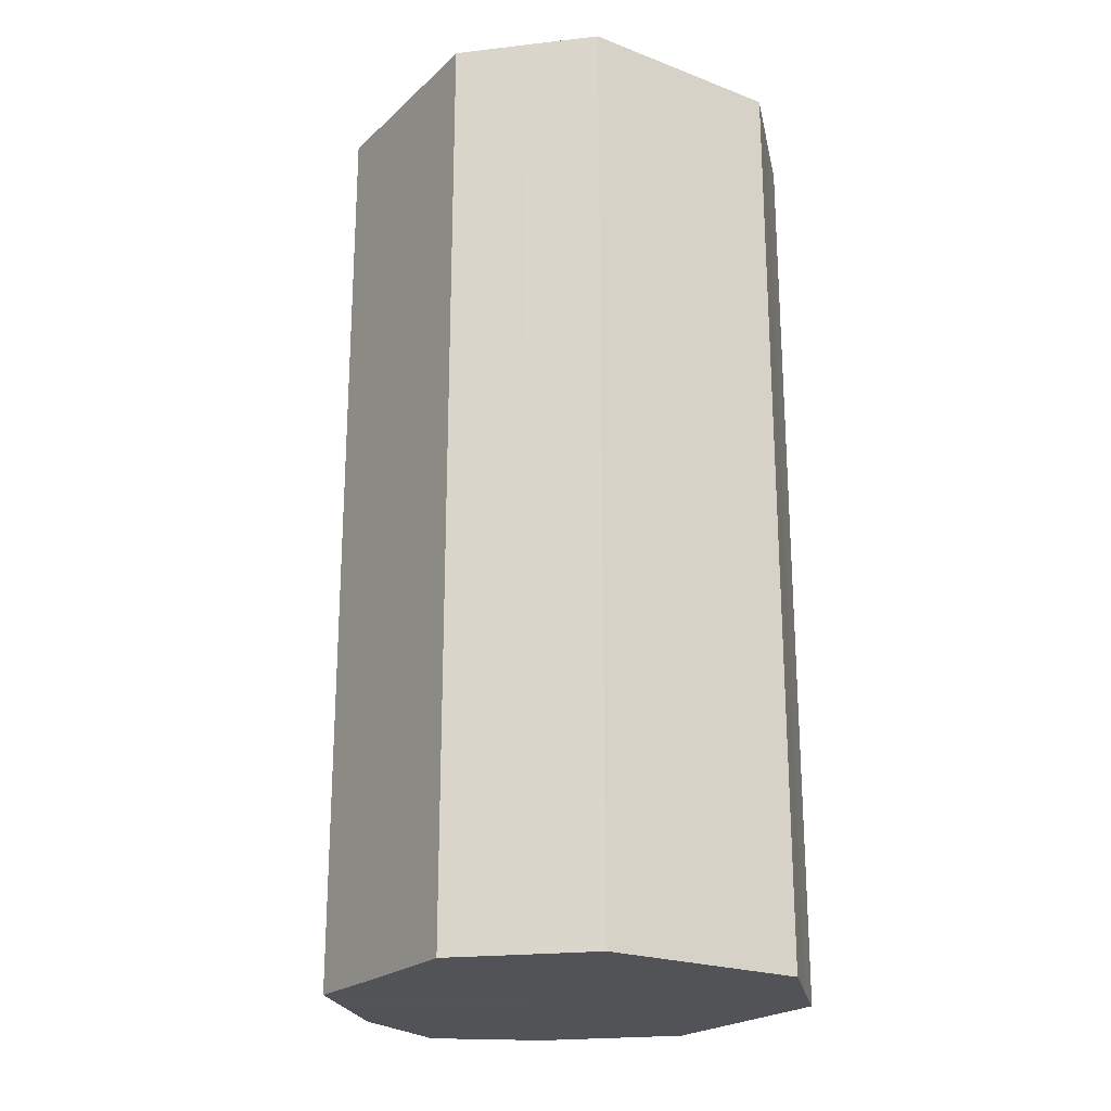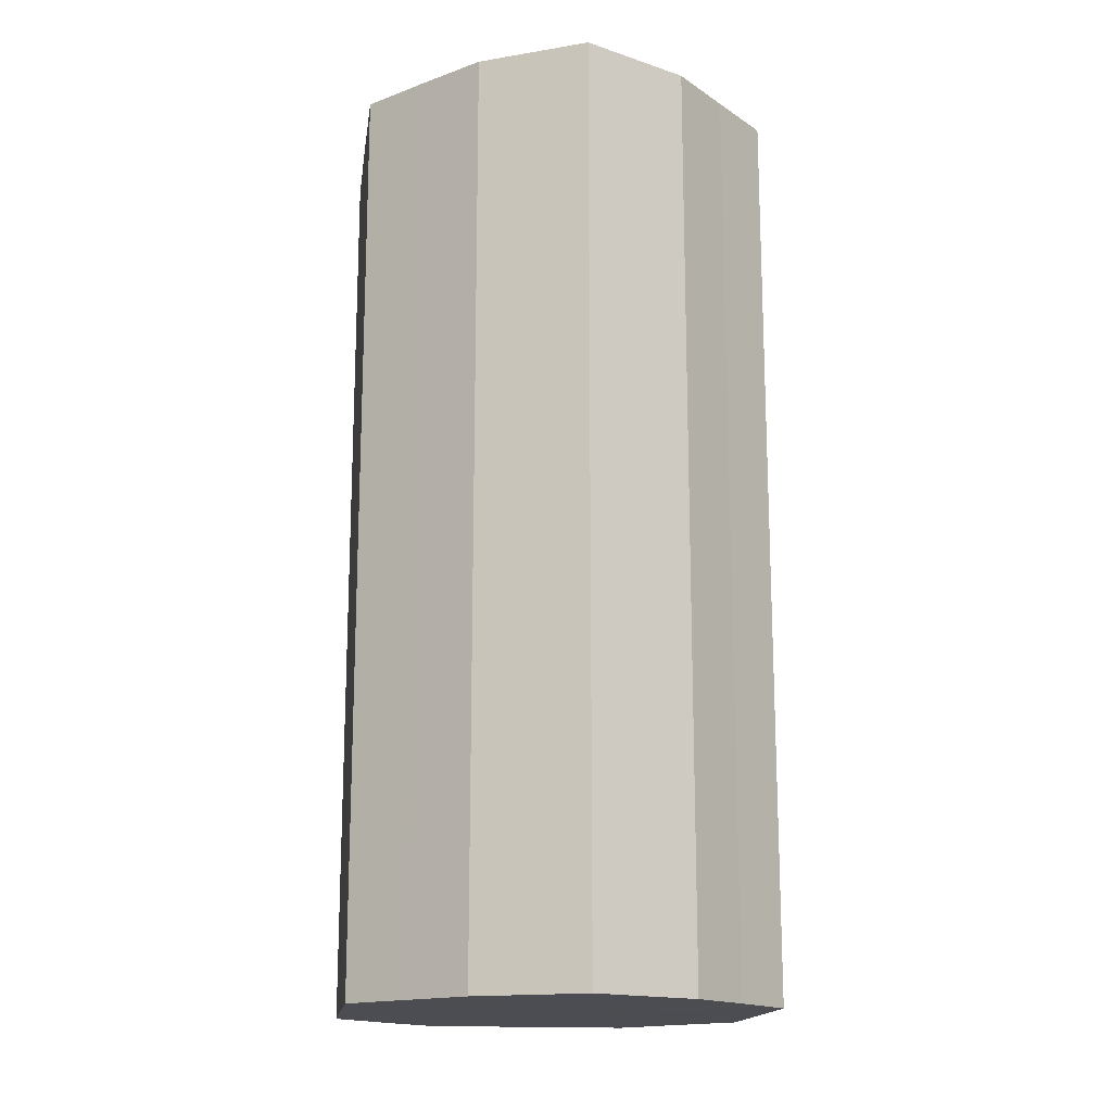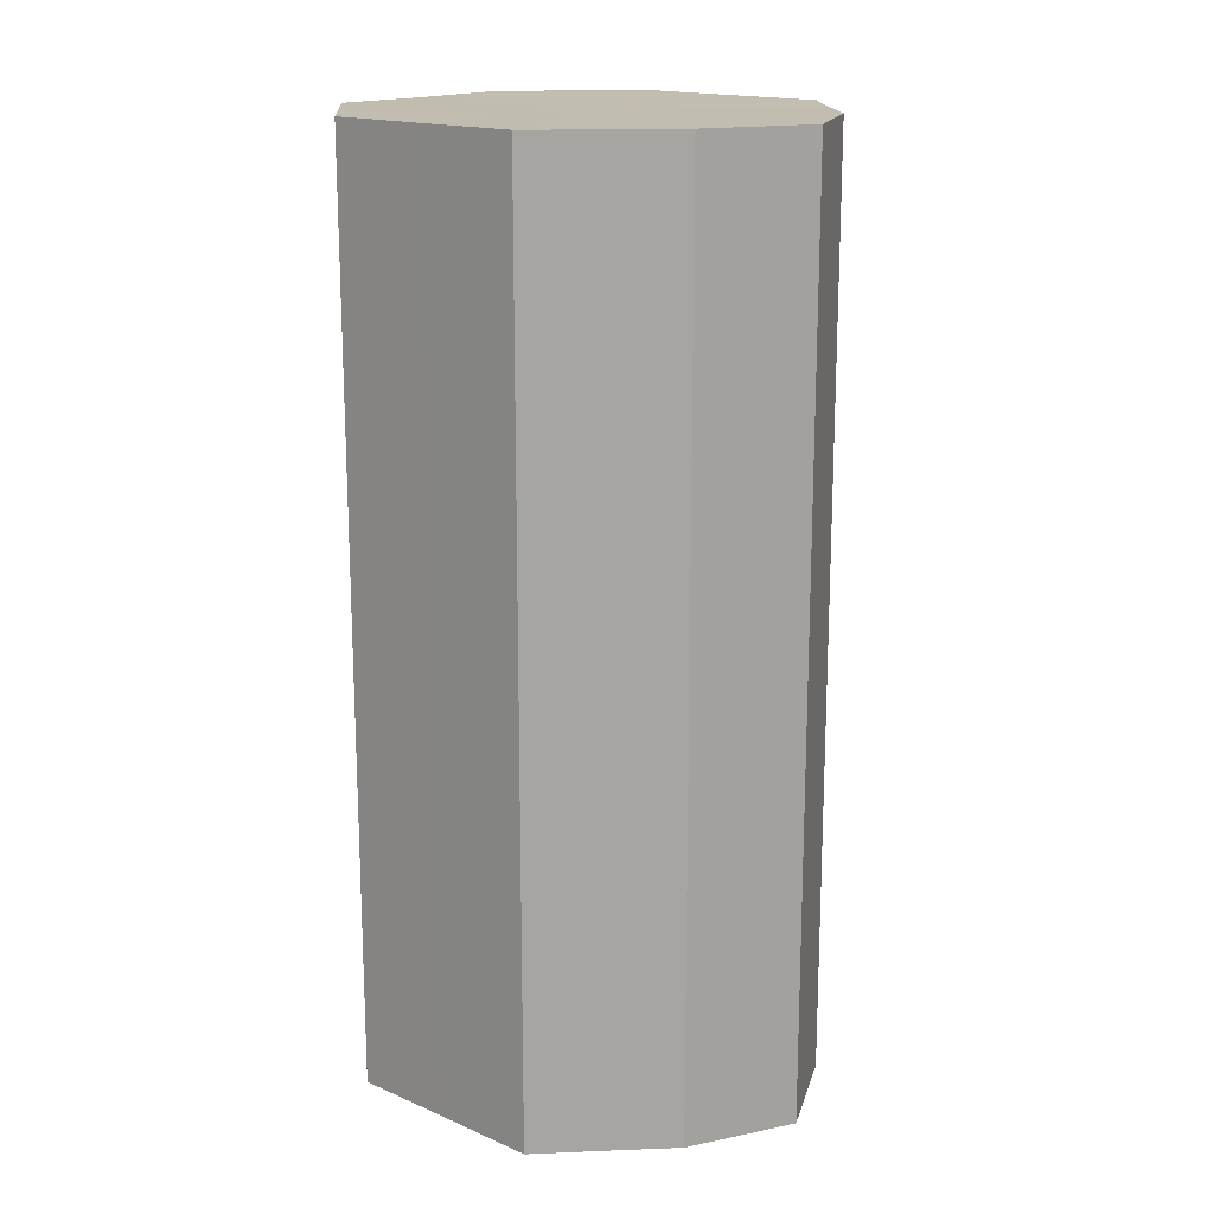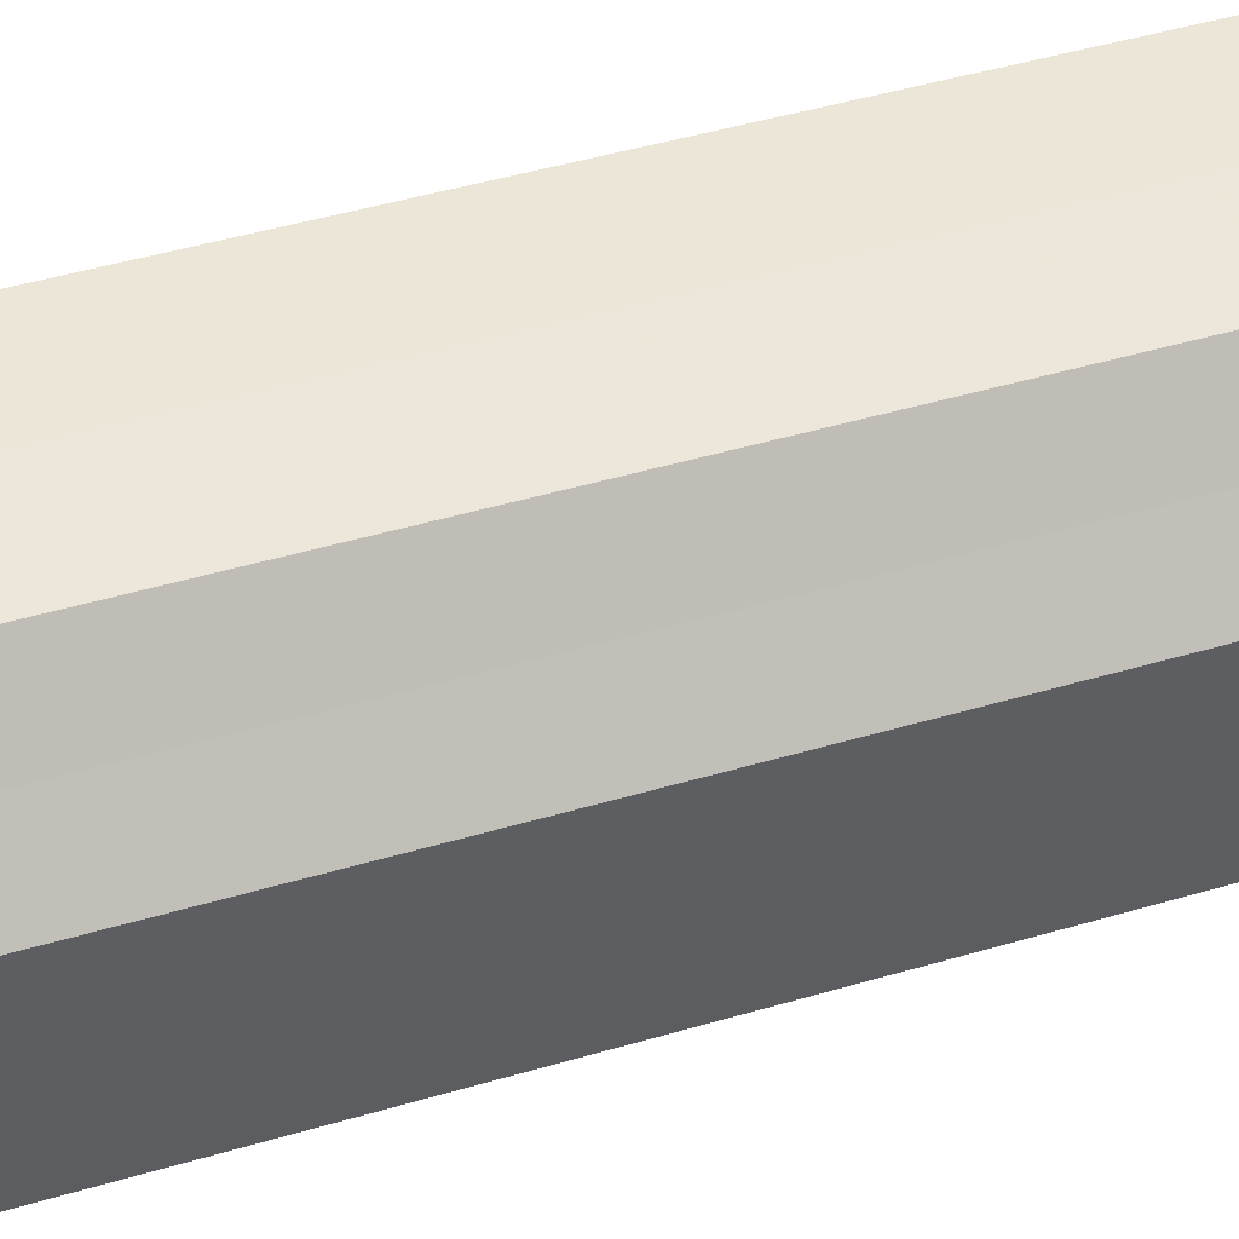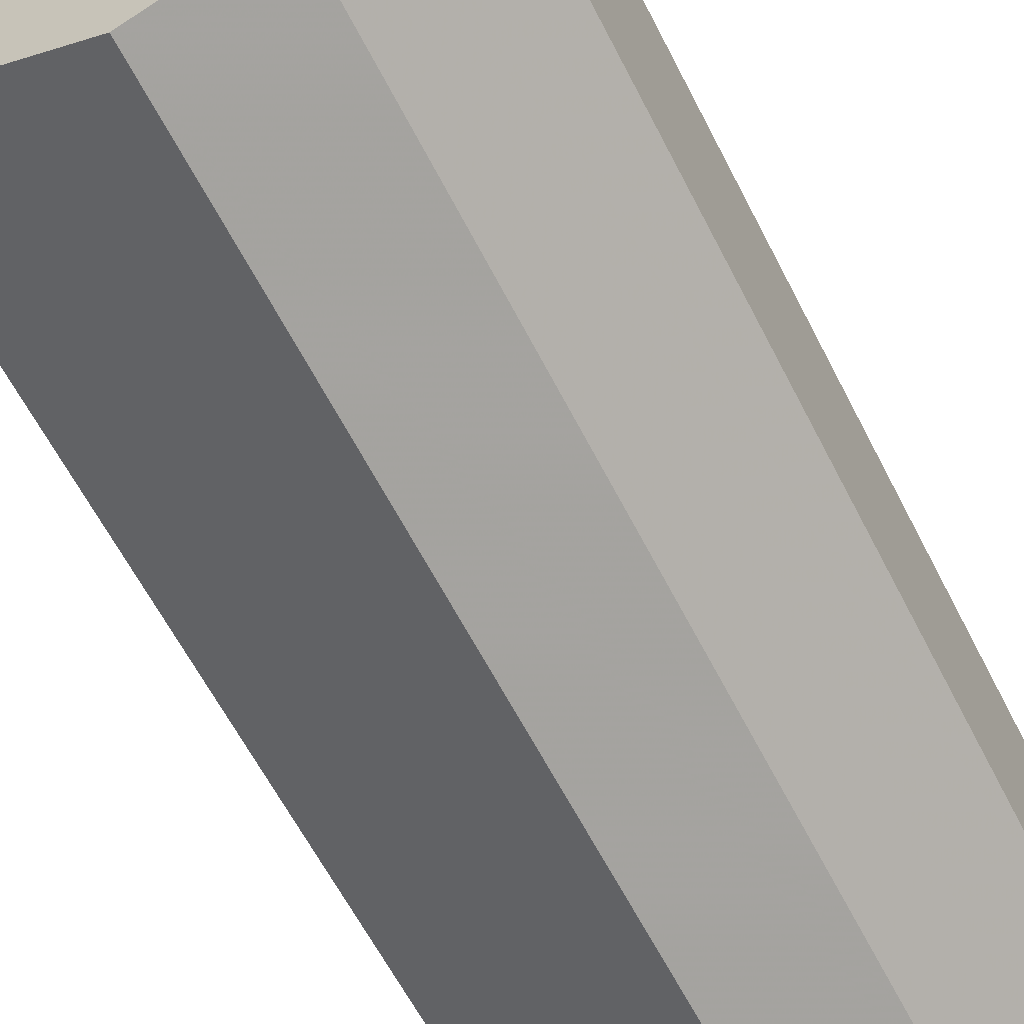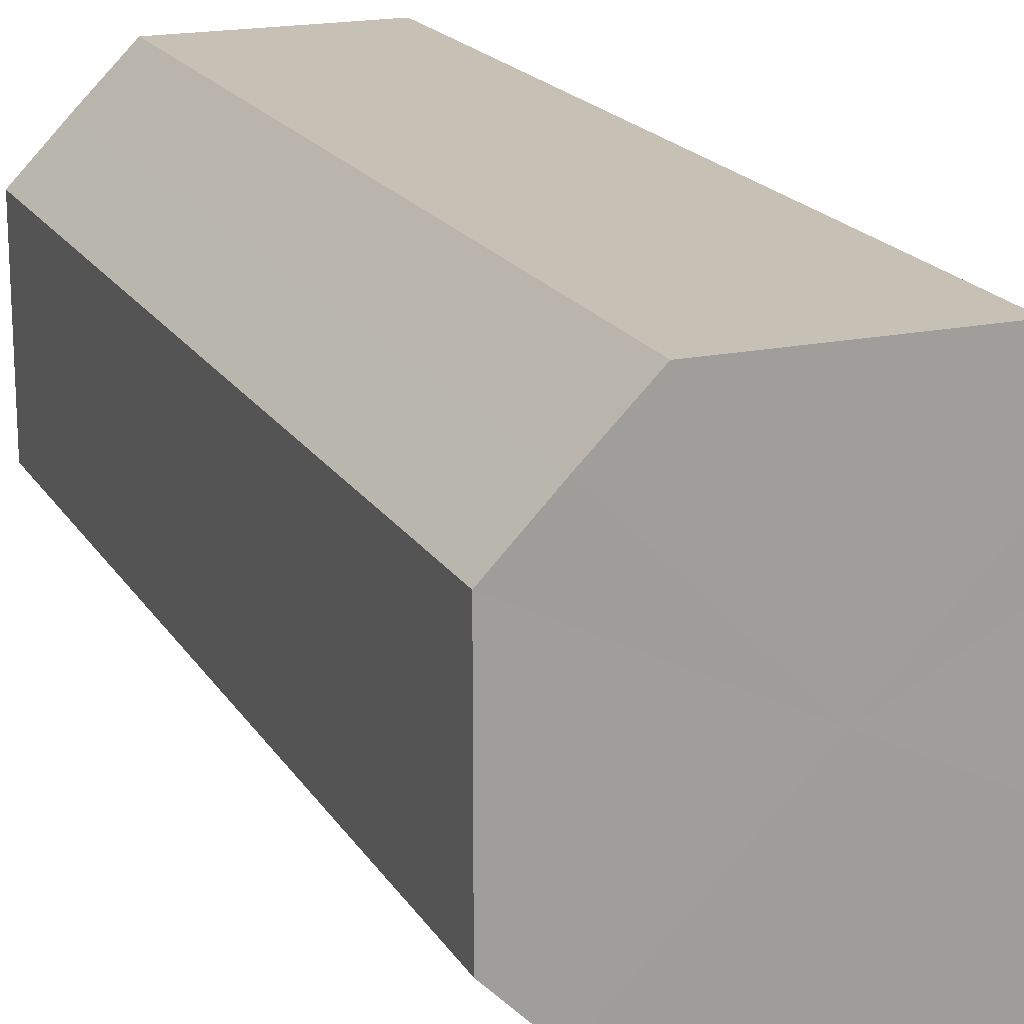
<metadata>
{"format":"obj","ext":"obj","renderer":"f3d","projection":"perspective","resolution":1024,"background":"white","views":[{"elev":-22.2,"azim":146.5,"up":"+Z"},{"elev":-16.3,"azim":-7.9,"up":"+Z"},{"elev":16.8,"azim":-49.3,"up":"+Z"},{"elev":50.1,"azim":72.3,"up":"+Y"},{"elev":-61.3,"azim":26.9,"up":"+Y"},{"elev":18.5,"azim":-22.1,"up":"+Y"}]}
</metadata>
<code>
o 18022
v 2251 1880 8.624
v 2251 1880 8.624
v 2251 1880 8.802
v 2251 1880 8.624
v 2251 1880 8.802
v 2251 1880 8.624
v 2251 1880 8.802
v 2251 1880 8.624
v 2251 1880 8.802
v 2251 1880 8.624
v 2251 1880 8.802
v 2251 1880 8.624
v 2251 1880 8.802
v 2251 1880 8.624
v 2251 1880 8.802
v 2251 1880 8.624
v 2251 1880 8.802
v 2251 1880 8.624
v 2251 1880 8.802
v 2251 1880 8.624
v 2251 1880 8.802
v 2251 1880 8.624
v 2251 1880 8.802
v 2251 1880 8.624
v 2251 1880 8.802
v 2251 1880 8.624
v 2251 1880 8.802
v 2251 1880 8.624
v 2251 1880 8.802
v 2251 1880 8.624
v 2251 1880 8.802
v 2251 1880 8.802
v 2251 1880 8.802
v 2251 1880 8.624
v 2251 1880 8.802
v 2251 1880 8.624
v 2251 1880 8.802
v 2251 1880 8.802
v 2251 1880 8.624
v 2251 1880 8.802
v 2251 1880 8.624
v 2251 1880 8.624
v 2251 1880 8.802
v 2251 1880 8.802
v 2251 1880 8.624
v 2251 1880 8.802
v 2251 1880 8.624
v 2251 1880 8.624
v 2251 1880 8.802
v 2251 1880 8.802
v 2251 1880 8.624
v 2251 1880 8.802
v 2251 1880 8.624
v 2251 1880 8.624
v 2251 1880 8.802
v 2251 1880 8.802
v 2251 1880 8.624
v 2251 1880 8.802
v 2251 1880 8.624
v 2251 1880 8.624
v 2251 1880 8.802
v 2251 1880 8.802
v 2251 1880 8.624
v 2251 1880 8.624
v 2251 1880 8.624
v 2251 1880 8.624
v 2251 1880 8.624
v 2251 1880 8.624
v 2251 1880 8.624
v 2251 1880 8.624
v 2251 1880 8.624
v 2251 1880 8.624
v 2251 1880 8.624
v 2251 1880 8.624
v 2251 1880 8.624
v 2251 1880 8.624
v 2251 1880 8.624
v 2251 1880 8.624
v 2251 1880 8.624
v 2251 1880 8.624
v 2251 1880 8.624
v 2251 1880 8.802
v 2251 1880 8.802
v 2251 1880 8.802
v 2251 1880 8.802
v 2251 1880 8.802
v 2251 1880 8.802
v 2251 1880 8.802
v 2251 1880 8.802
v 2251 1880 8.802
v 2251 1880 8.802
v 2251 1880 8.802
v 2251 1880 8.802
v 2251 1880 8.802
v 2251 1880 8.802
v 2251 1880 8.802
v 2251 1880 8.802
v 2251 1880 8.802
f 1 2 3
f 2 4 5
f 6 1 7
f 4 8 9
f 10 6 11
f 8 12 13
f 14 10 15
f 12 16 17
f 18 14 19
f 16 20 21
f 22 18 23
f 20 24 25
f 26 22 27
f 24 28 29
f 30 26 31
f 28 30 32
f 33 34 35
f 35 36 37
f 38 39 33
f 40 41 38
f 37 42 43
f 44 45 40
f 46 47 44
f 43 48 49
f 50 51 46
f 52 53 50
f 49 54 55
f 56 57 52
f 58 59 56
f 55 60 61
f 62 63 58
f 61 64 62
f 65 66 67
f 65 68 66
f 65 67 69
f 65 70 68
f 65 69 71
f 65 72 70
f 65 71 73
f 65 74 72
f 65 73 75
f 65 76 74
f 65 75 77
f 65 78 76
f 65 77 79
f 65 80 78
f 65 79 81
f 65 81 80
f 82 83 84
f 82 85 83
f 82 84 86
f 82 87 85
f 82 86 88
f 82 89 87
f 82 88 90
f 82 91 89
f 82 90 92
f 82 93 91
f 82 92 94
f 82 95 93
f 82 94 96
f 82 97 95
f 82 96 98
f 82 98 97

</code>
